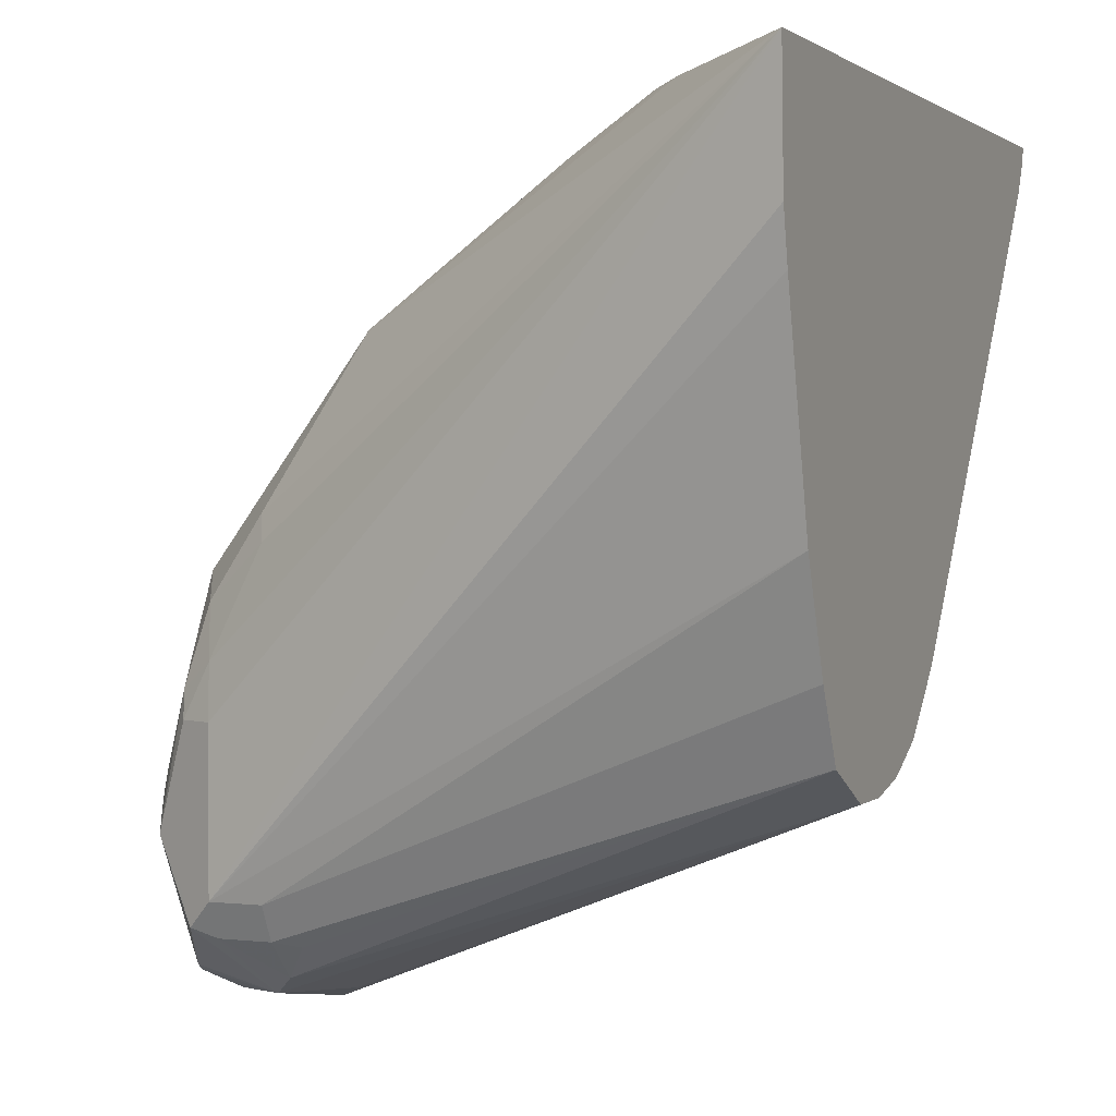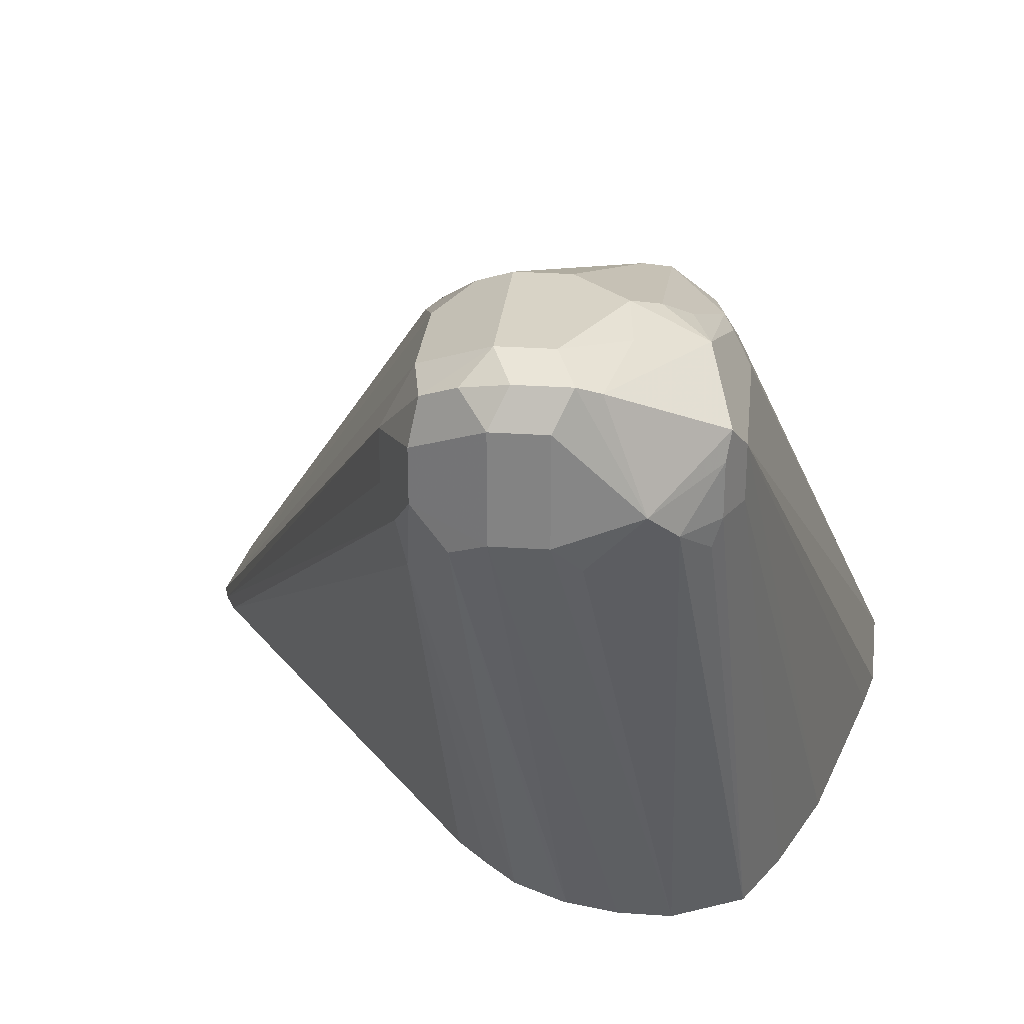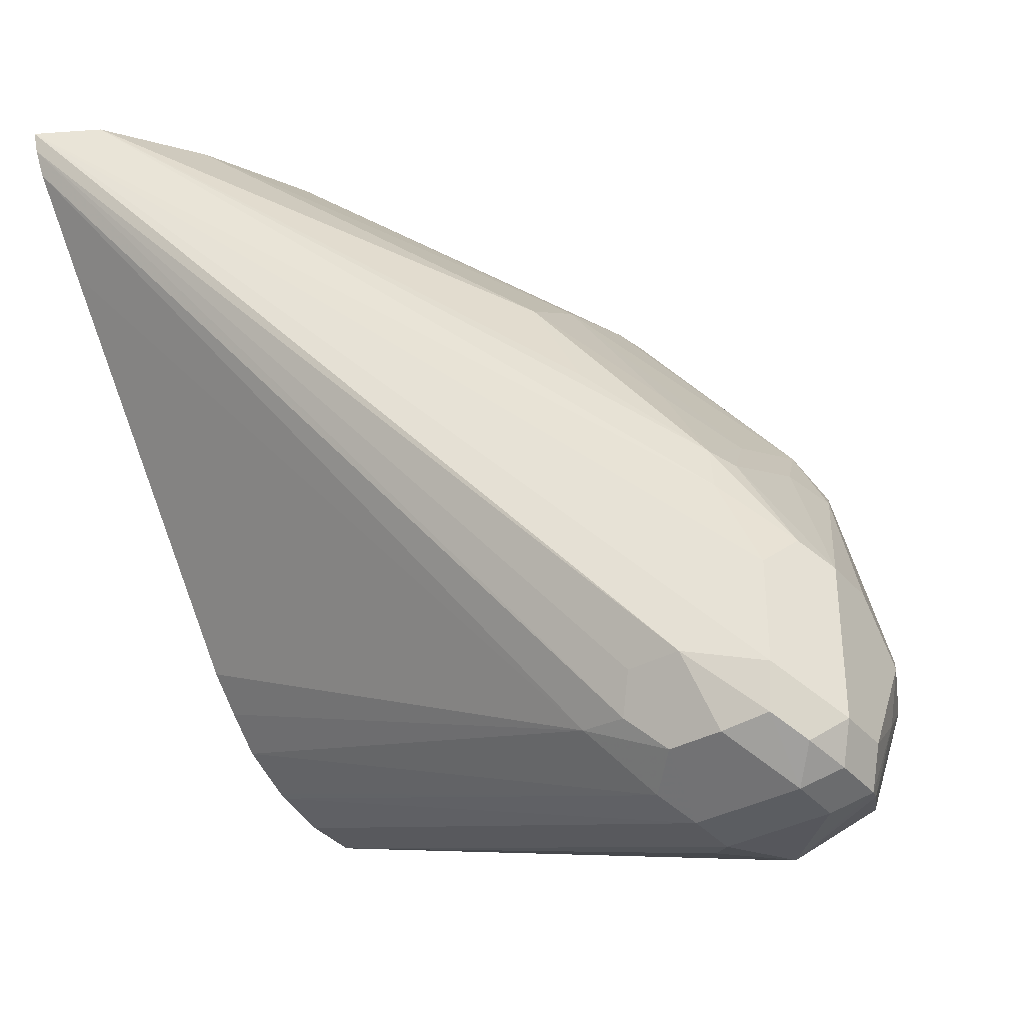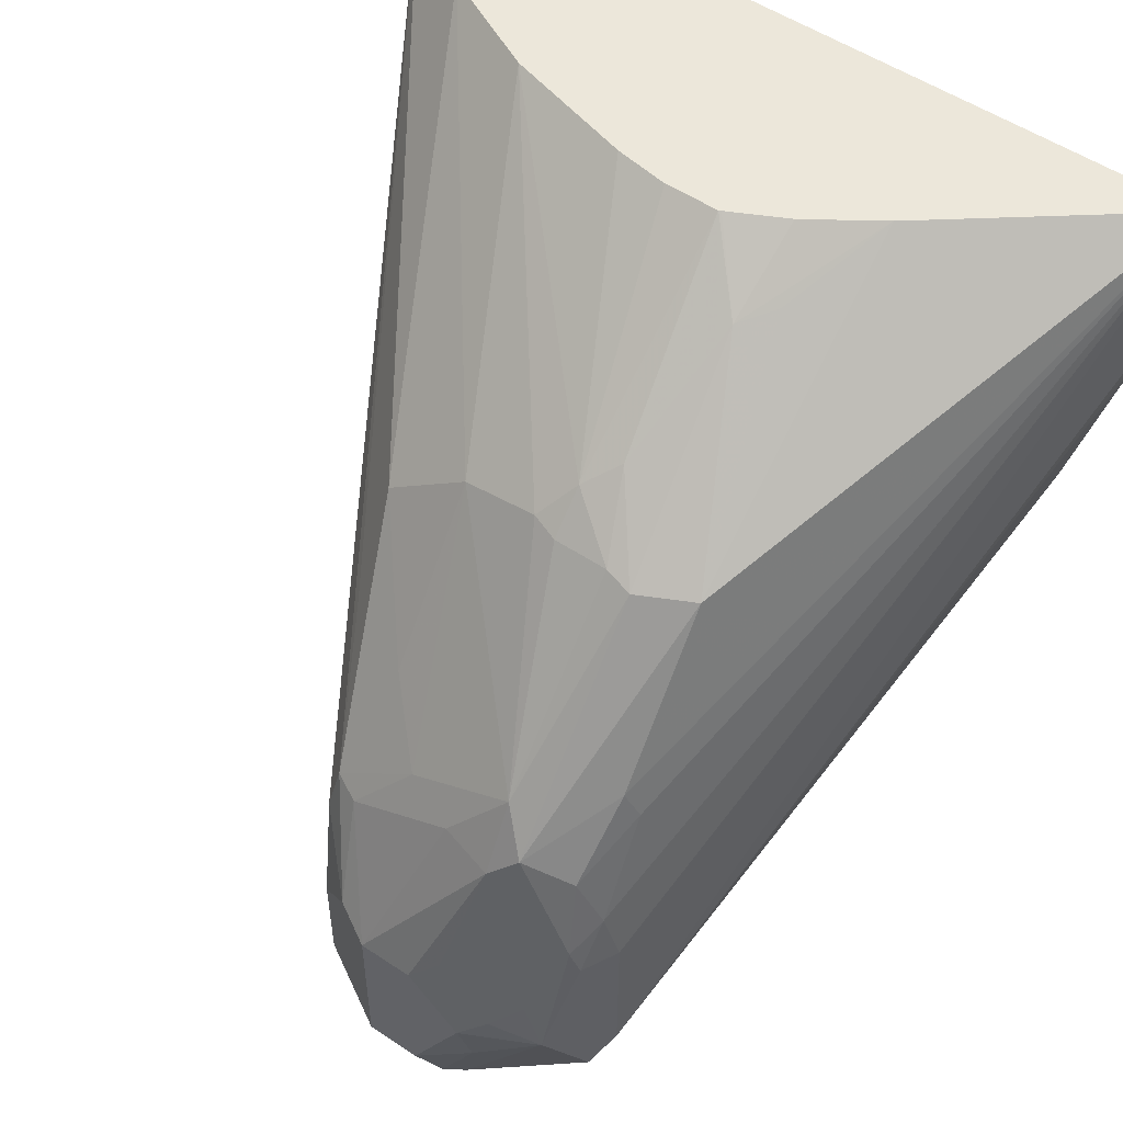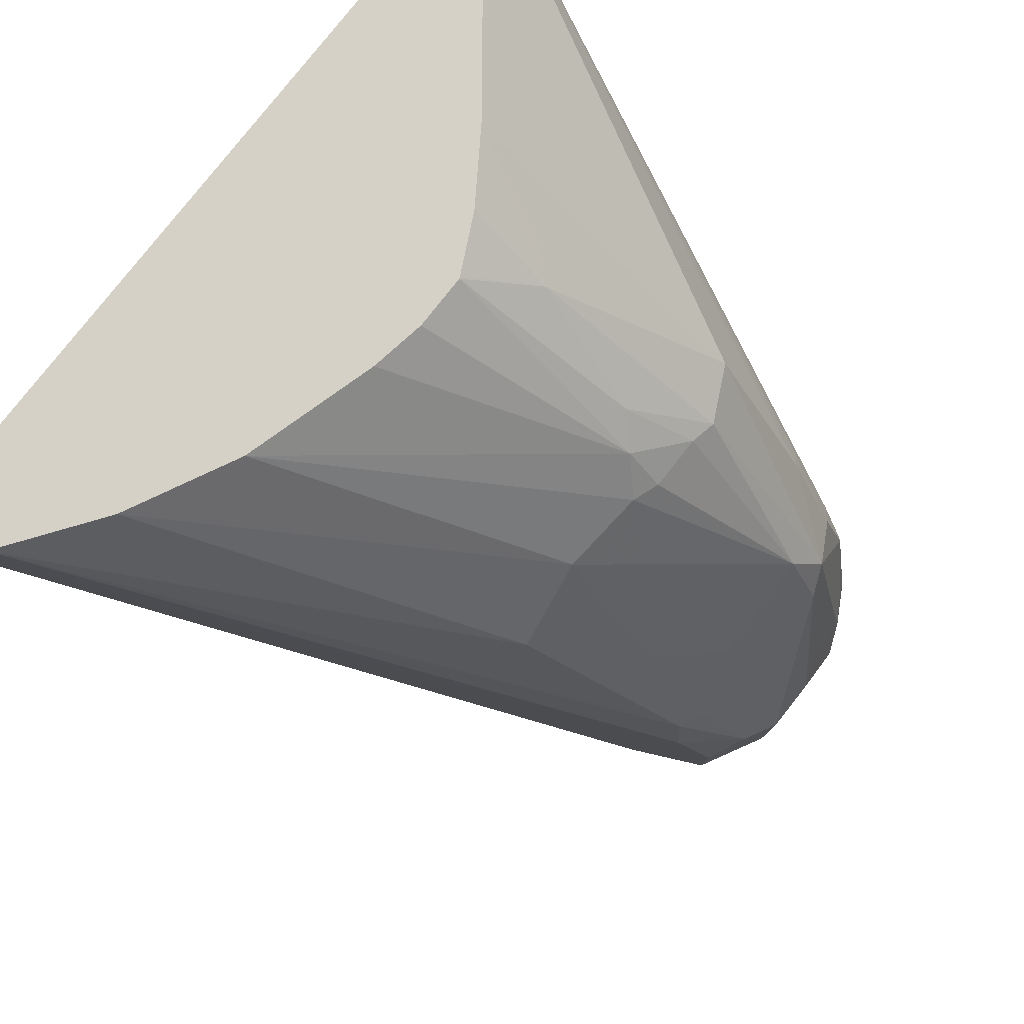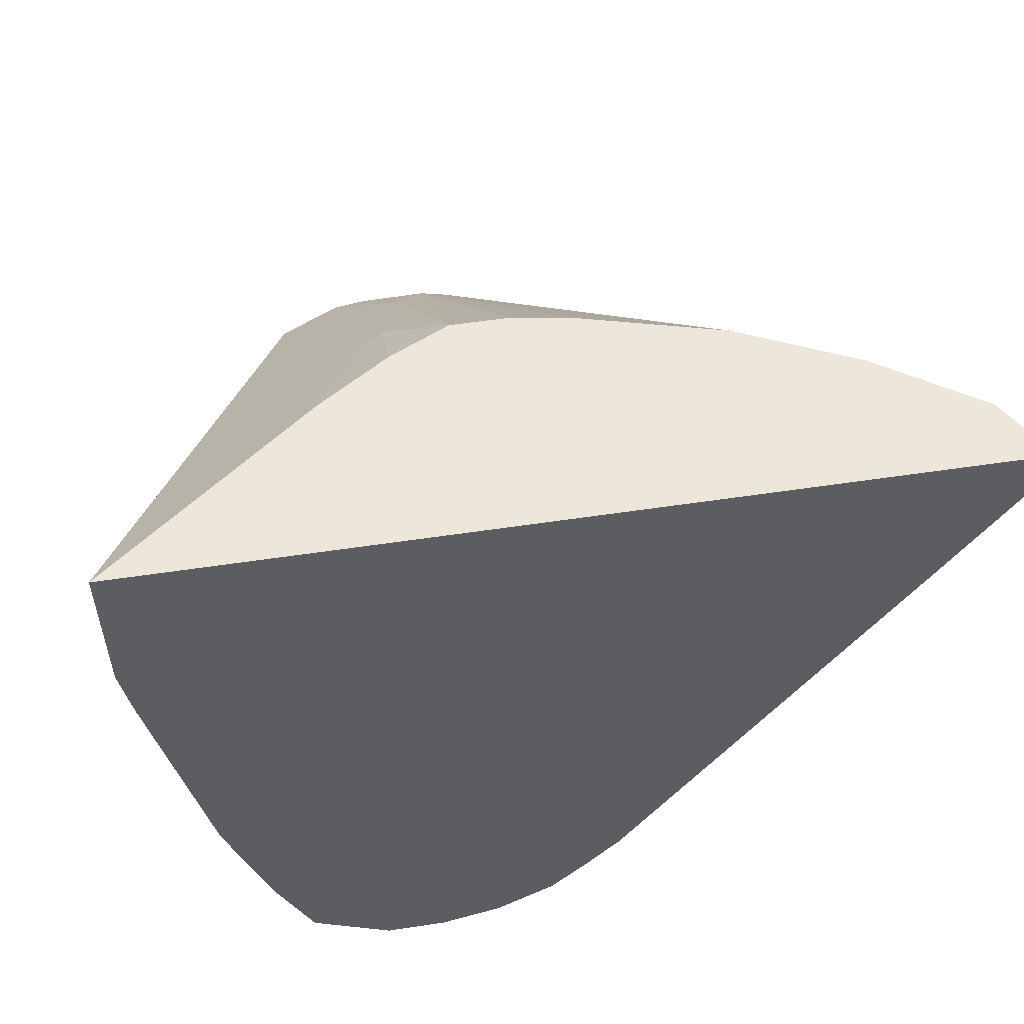
<metadata>
{"format":"obj","ext":"obj","renderer":"f3d","projection":"perspective","resolution":1024,"background":"white","views":[{"elev":1.4,"azim":-67.5,"up":"+Z"},{"elev":28.1,"azim":-174.1,"up":"+Y"},{"elev":-36.2,"azim":125.1,"up":"+Z"},{"elev":53.0,"azim":-144.5,"up":"+Z"},{"elev":79.7,"azim":128.3,"up":"+Z"},{"elev":50.7,"azim":-9.6,"up":"+Z"}]}
</metadata>
<code>
v -0.2028 0.1012 0.1689
v -0.2009 0.1012 0.1199
v 0.09797 0.1012 0.1689
v -0.1273 0.1601 0.1689
v -0.1311 0.2672 0.09073
v -0.1311 0.3075 0.03024
v -0.1361 0.305 0.02016
v -0.1361 0.3252 -0.02015
v -0.1411 0.3227 -0.0403
v -0.1411 0.3227 -0.1008
v -0.1968 0.1012 0.1008
v 0.08446 0.1248 0.1689
v 0.09559 0.1012 0.161
v -0.02017 0.3227 -0.1008
v -0.03363 0.3495 -0.1075
v -0.03363 0.3495 -0.0672
v -0.02692 0.3361 -0.0336
v -0.102 0.1772 0.1689
v -0.1008 0.2084 0.1479
v -0.1109 0.1966 0.1512
v -0.1109 0.2773 0.09073
v -0.1109 0.3378 0.01011
v -0.1277 0.3294 5.16e-06
v -0.1311 0.3378 -0.03023
v -0.1344 0.3361 -0.0403
v -0.1361 0.3327 -0.1109
v -0.1344 0.3227 -0.1143
v -0.1411 0.3025 -0.1008
v -0.1767 0.1012 0.02016
v 0.04916 0.15 0.1689
v -0.03027 0.3327 -0.01511
v -0.01011 0.2924 0.0252
v -0.01011 0.2722 0.06554
v 0.09073 0.1012 0.1512
v -0.02692 0.2958 -0.1143
v -0.02017 0.3025 -0.1008
v -0.03363 0.3294 -0.1277
v -0.03699 0.3462 -0.1244
v -0.06048 0.363 -0.121
v -0.06048 0.363 -0.06049
v -0.04708 0.3563 -0.05375
v -0.08153 0.1874 0.1689
v -0.08065 0.1878 0.1689
v -0.09074 0.2521 0.116
v -0.1008 0.2756 0.0941
v -0.1008 0.3294 0.02687
v -0.1008 0.3428 5.16e-06
v -0.09074 0.3579 -0.05041
v -0.1109 0.3579 -0.07057
v -0.121 0.3504 -0.06049
v -0.1277 0.3495 -0.08064
v -0.1344 0.3361 -0.1008
v -0.09578 0.3529 -0.1311
v -0.1109 0.3126 -0.1361
v -0.121 0.3025 -0.1285
v -0.1344 0.3025 -0.1143
v -0.1612 0.1012 -0.02039
v -0.1613 0.1012 -0.02015
v 0.008824 0.1702 0.1689
v -0.04034 0.2689 0.08736
v -0.04034 0.3378 -0.01763
v -0.06048 0.3294 0.006743
v -0.04034 0.3092 0.02687
v 0.06535 0.1012 0.1161
v -0.03027 0.2773 -0.1109
v -0.03363 0.3092 -0.1277
v -0.06048 0.3428 -0.1412
v -0.05044 0.3529 -0.1311
v -0.06722 0.3563 -0.1344
v -0.08065 0.363 -0.121
v -0.08065 0.363 -0.06049
v -0.08065 0.3378 0.002524
v -0.06048 0.1878 0.1689
v -0.08065 0.2622 0.1084
v -0.08065 0.2756 0.0941
v -0.07058 0.2722 0.09577
v -0.08065 0.3092 0.04705
v -0.1008 0.363 -0.08064
v -0.1143 0.3563 -0.08064
v -0.1033 0.3579 -0.1008
v -0.08739 0.3563 -0.1344
v -0.08065 0.3428 -0.1412
v -0.08065 0.3025 -0.1412
v -0.09074 0.2924 -0.1361
v -0.121 0.1012 -0.06049
v -0.1311 0.2924 -0.1159
v -0.1476 0.1012 -0.04716
v -0.1479 0.1012 -0.04704
v -0.1545 0.1012 -0.03384
v -0.04034 0.1843 0.1689
v -0.06048 0.289 0.06721
v -0.03507 0.1012 -0.02106
v -0.04708 0.1012 -0.0336
v -0.05957 0.1012 -0.04558
v -0.04708 0.2958 -0.1344
v -0.06048 0.3025 -0.1412
v -0.1005 0.1012 -0.06049
v -0.07823 0.1012 -0.05515
v -0.08065 0.1012 -0.05609
f 39 78 71
f 39 70 78
f 43 73 74
f 39 71 40
f 40 71 47
f 40 47 72
f 40 72 61
f 40 61 41
f 46 75 76
f 44 74 45
f 45 74 75
f 45 75 46
f 39 81 70
f 46 76 77
f 46 77 62
f 46 62 72
f 46 72 47
f 47 71 48
f 48 71 78
f 48 78 49
f 43 74 44
f 39 69 81
f 37 96 67
f 38 68 39
f 27 55 56
f 28 56 89
f 49 78 79
f 28 89 57
f 28 57 58
f 28 58 29
f 30 33 60
f 30 60 59
f 31 41 61
f 39 68 69
f 31 61 62
f 31 63 33
f 33 63 60
f 34 64 65
f 34 65 35
f 35 65 66
f 35 66 36
f 37 66 96
f 37 67 38
f 38 67 68
f 31 62 63
f 49 79 51
f 65 94 95
f 51 79 80
f 65 95 66
f 66 95 96
f 67 96 83
f 67 83 82
f 67 82 81
f 67 81 69
f 67 69 68
f 70 81 80
f 70 80 78
f 73 90 74
f 74 76 75
f 76 91 77
f 78 80 79
f 83 96 97
f 83 97 85
f 83 85 84
f 94 98 95
f 95 98 99
f 95 99 96
f 96 99 97
f 27 54 55
f 65 93 94
f 49 51 50
f 65 92 93
f 62 77 91
f 51 80 53
f 53 81 54
f 53 80 81
f 54 81 82
f 54 82 83
f 54 83 84
f 54 84 85
f 54 85 55
f 55 86 56
f 55 85 87
f 55 87 88
f 55 88 86
f 56 86 88
f 56 88 89
f 59 60 76
f 59 76 74
f 59 74 90
f 60 63 62
f 60 62 91
f 60 91 76
f 61 72 62
f 64 92 65
f 26 51 53
f 31 33 32
f 26 54 27
f 1 42 18
f 1 18 4
f 1 4 5
f 1 5 6
f 1 6 7
f 1 7 8
f 1 8 9
f 1 9 10
f 1 10 2
f 1 43 42
f 2 10 11
f 3 14 15
f 3 15 16
f 3 16 17
f 3 17 12
f 4 18 19
f 4 19 20
f 4 20 5
f 5 20 19
f 5 19 21
f 3 13 14
f 1 73 43
f 1 90 73
f 1 59 90
f 26 52 51
f 1 2 11
f 1 11 29
f 1 29 58
f 1 58 57
f 1 57 89
f 1 89 88
f 1 88 87
f 1 87 85
f 1 85 97
f 1 97 99
f 1 99 98
f 1 98 94
f 1 94 93
f 1 93 92
f 1 92 64
f 1 64 34
f 1 13 3
f 1 3 12
f 1 12 30
f 1 30 59
f 5 21 22
f 5 22 6
f 1 34 13
f 6 23 7
f 15 40 16
f 16 40 41
f 16 41 17
f 17 41 31
f 18 42 19
f 19 42 43
f 19 43 44
f 19 44 21
f 21 45 46
f 21 46 22
f 21 44 45
f 22 48 49
f 22 49 24
f 22 24 23
f 22 46 47
f 24 49 50
f 24 50 51
f 24 51 25
f 25 51 52
f 6 22 23
f 26 53 54
f 15 39 40
f 15 38 39
f 22 47 48
f 14 37 38
f 8 23 24
f 14 38 15
f 8 24 25
f 8 25 9
f 9 25 52
f 9 52 26
f 7 23 8
f 10 26 27
f 10 27 56
f 10 56 28
f 10 28 29
f 9 26 10
f 12 17 31
f 12 31 32
f 12 32 33
f 12 33 30
f 13 34 35
f 13 35 36
f 13 36 14
f 10 29 11
f 14 66 37
f 14 36 66

</code>
